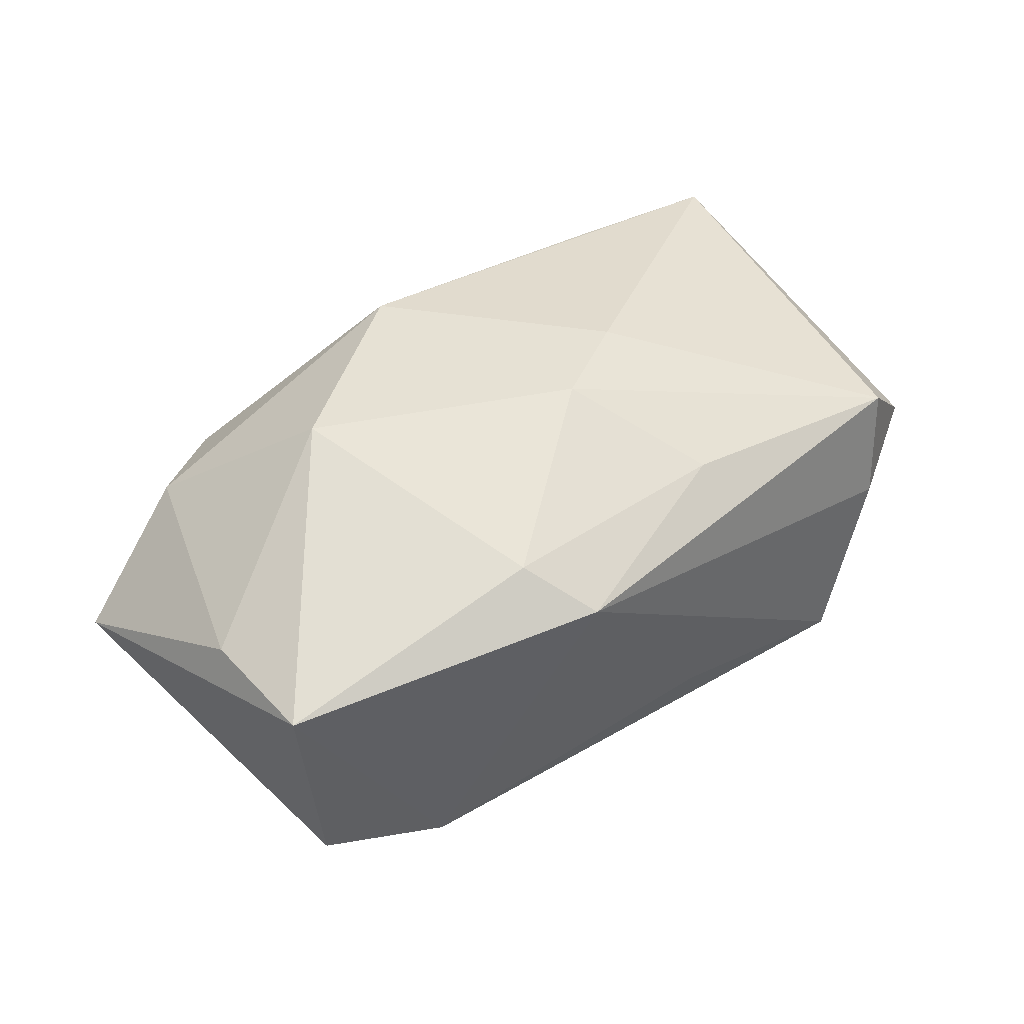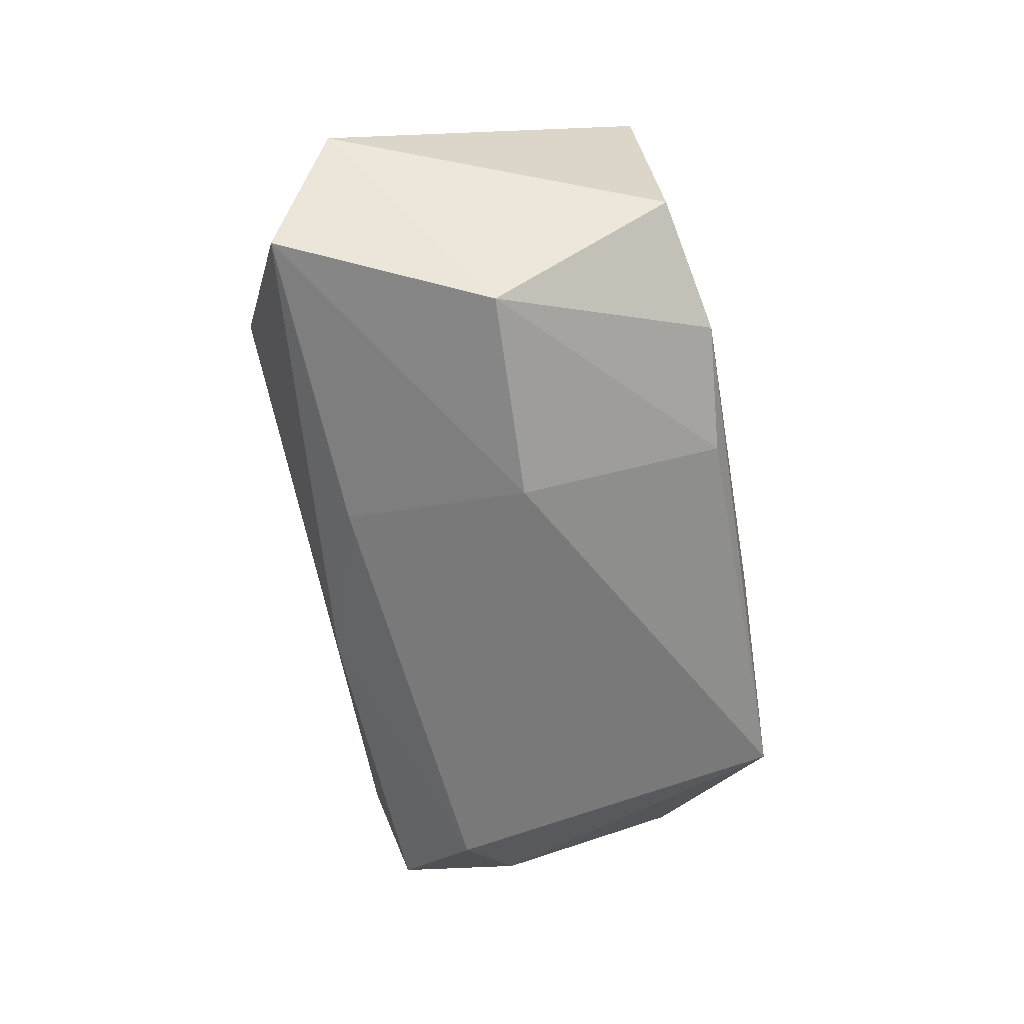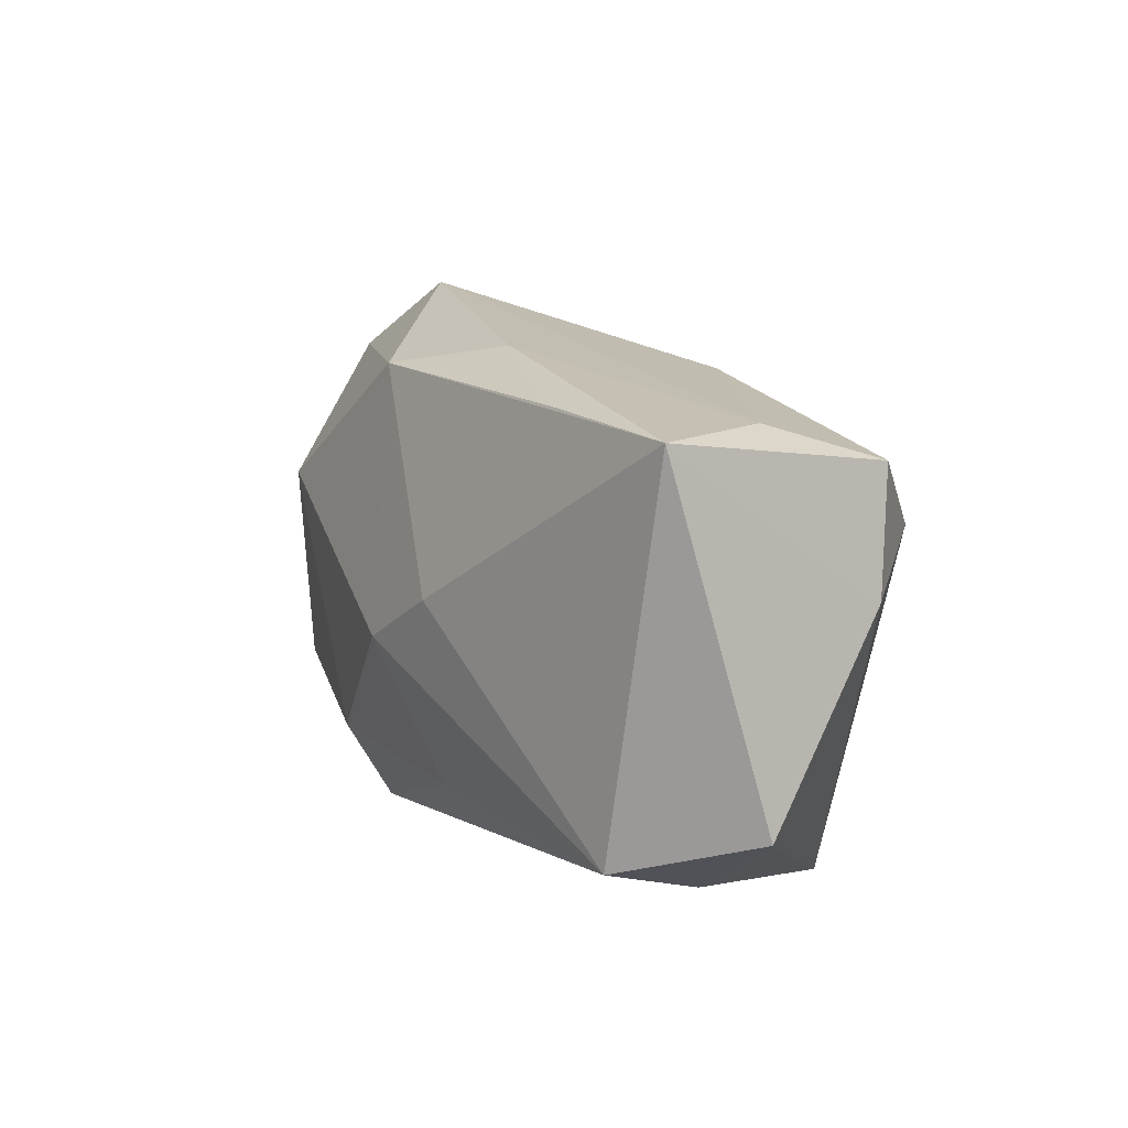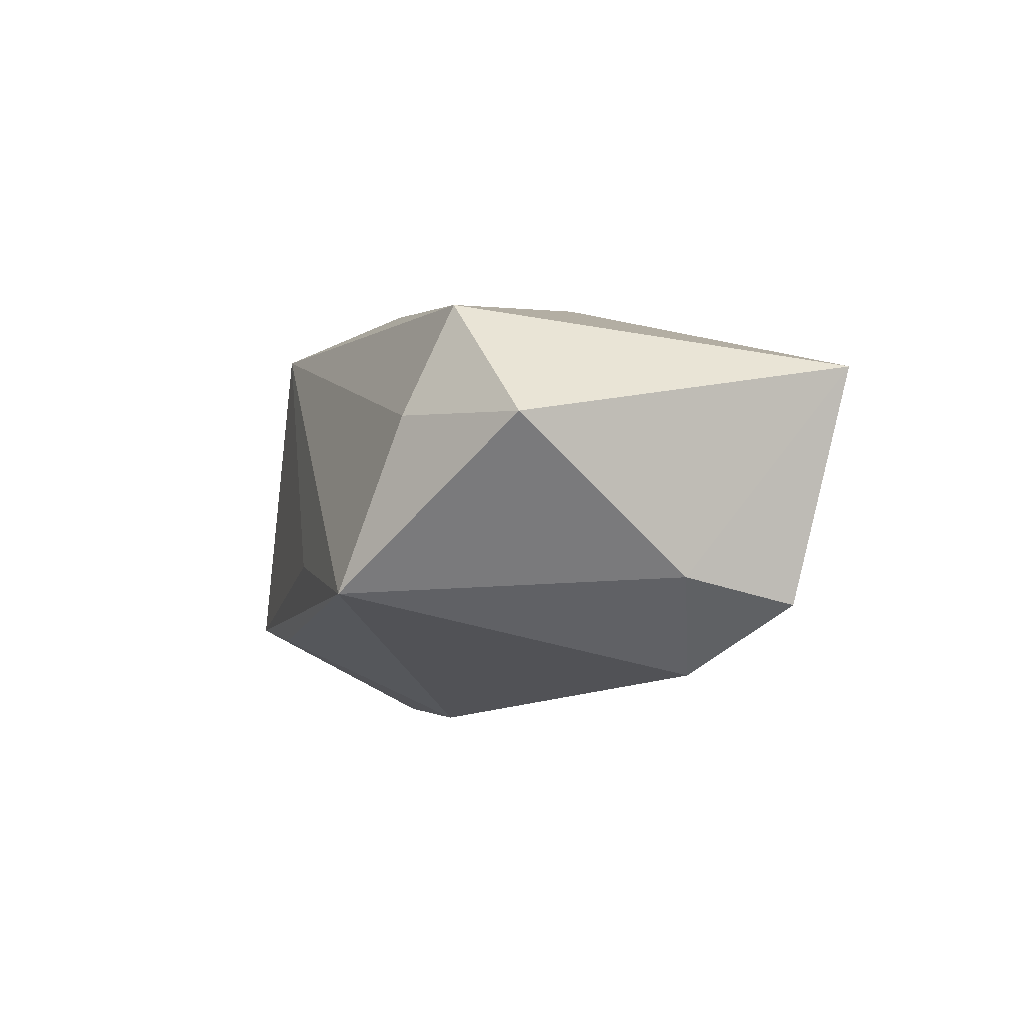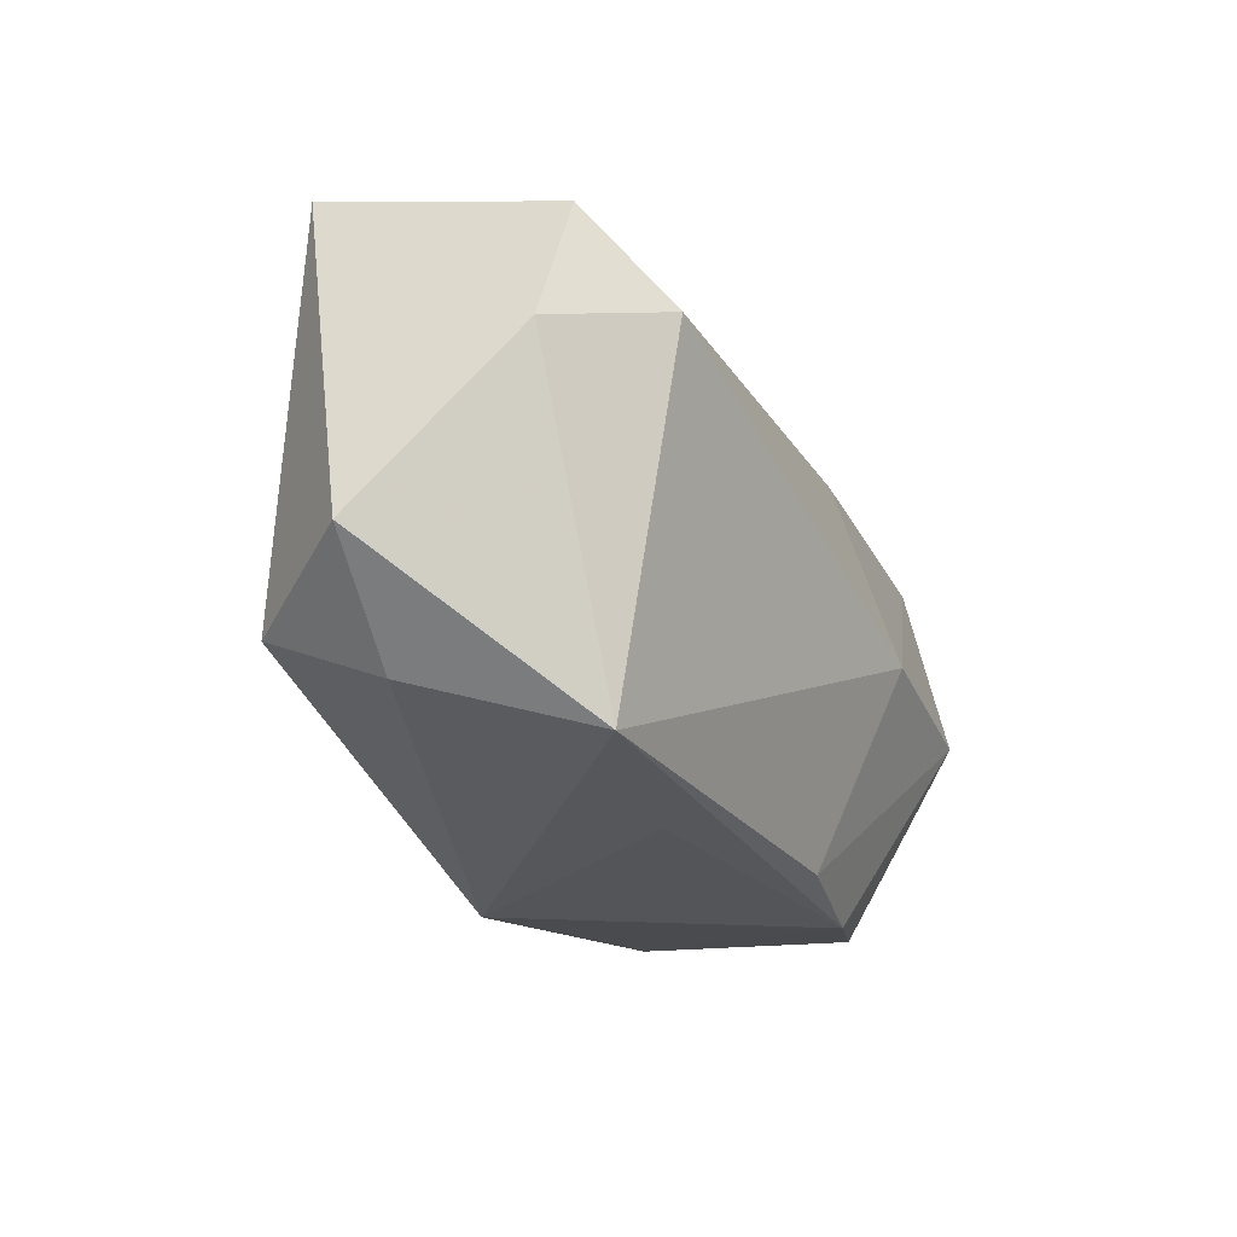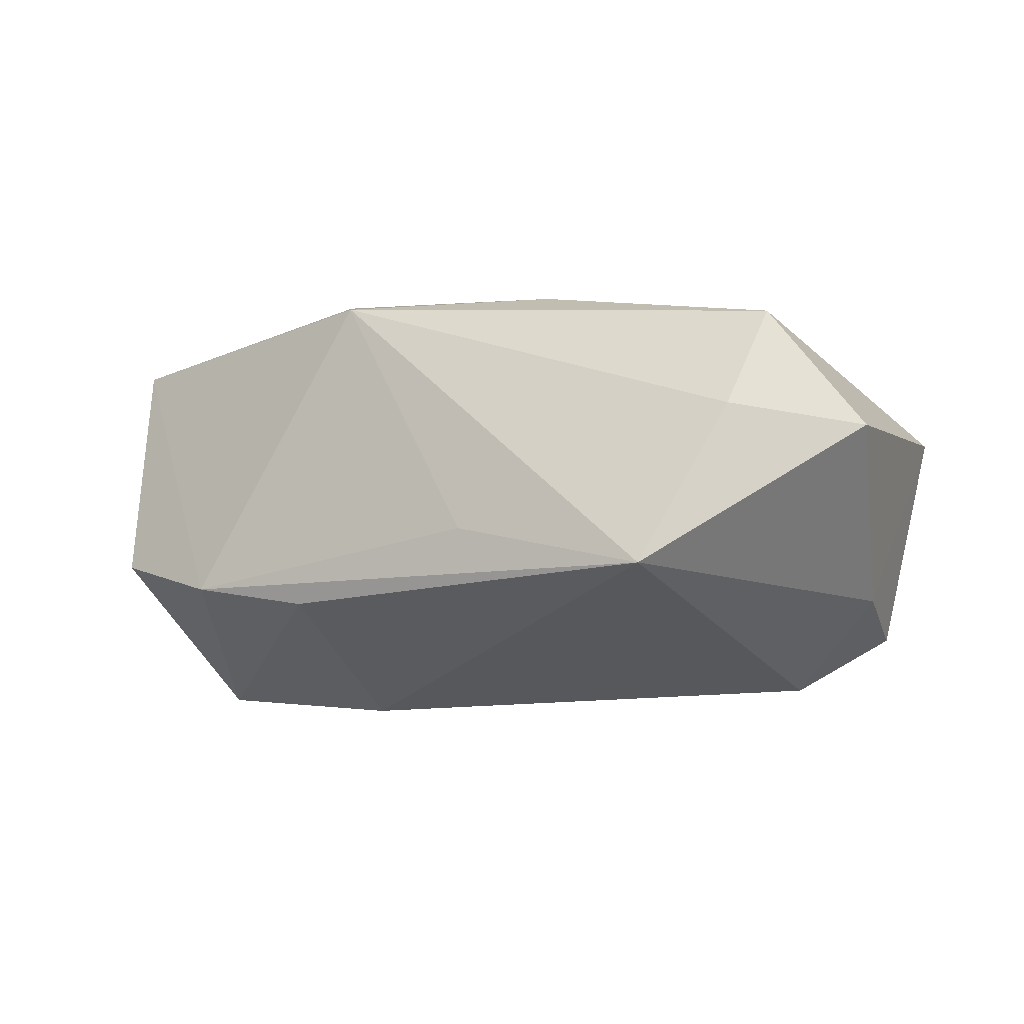
<metadata>
{"format":"obj","ext":"obj","renderer":"f3d","projection":"perspective","resolution":1024,"background":"white","views":[{"elev":55.6,"azim":-31.8,"up":"+Z"},{"elev":-59.6,"azim":-80.1,"up":"+Z"},{"elev":18.2,"azim":68.2,"up":"+Y"},{"elev":-11.4,"azim":76.1,"up":"+Z"},{"elev":-24.8,"azim":117.9,"up":"+Y"},{"elev":-15.5,"azim":30.7,"up":"+Z"}]}
</metadata>
<code>
v 0.005389 0.01913 -0.01258
v 0.02749 0.009938 -0.01969
v 0.03125 0.02107 -0.003877
v -0.0033 0.02016 0.01546
v -0.03323 -0.01961 -0.005921
v 0.03752 0.02211 0.00702
v 0.04266 -0.009373 -0.0002415
v 0.02581 -0.02139 -0.01325
v 0.03653 0.006862 -0.01238
v 0.03282 -0.01722 0.001274
v -0.0305 0.01586 0.009077
v 0.005313 -0.002099 0.02025
v 0.01308 0.003465 0.01806
v 0.007883 -0.02203 -0.007885
v -0.02193 -0.02203 -0.01005
v 0.0127 -0.01382 0.01626
v -0.02336 0.02302 0.003722
v 0.02222 0.02162 0.01004
v -0.03501 -0.005941 0.01305
v -0.01067 0.01431 -0.01514
v -0.01066 -0.021 -0.01262
v 0.006615 0.02311 0.007703
v -0.0335 -0.01743 0.01519
v -0.04223 0.01061 0.0008741
v -0.03762 0.01584 -0.01134
v -0.008876 -0.01606 0.01883
v 0.03382 0.01768 -0.014
v -0.004672 -0.02203 0.01585
v -0.01322 -0.00296 -0.02005
v 0.03522 -0.01328 0.01073
v -0.01798 0.00677 0.02025
v -0.03148 -0.003513 -0.01736
f 6 30 7
f 6 13 30
f 31 23 26
f 26 23 28
f 19 23 31
f 28 23 15
f 15 23 5
f 8 15 21
f 29 2 8
f 8 21 29
f 3 6 27
f 13 6 4
f 3 17 22
f 22 6 3
f 17 4 22
f 32 25 29
f 32 15 5
f 29 21 32
f 21 15 32
f 31 26 12
f 12 4 31
f 13 4 12
f 30 13 12
f 24 32 5
f 25 32 24
f 5 23 24
f 23 19 24
f 17 25 24
f 10 30 28
f 28 8 10
f 7 30 10
f 10 8 7
f 28 15 14
f 14 8 28
f 15 8 14
f 1 27 2
f 1 25 17
f 1 17 3
f 3 27 1
f 9 6 7
f 9 27 6
f 2 27 9
f 7 8 9
f 9 8 2
f 18 4 6
f 6 22 18
f 18 22 4
f 30 12 16
f 16 12 26
f 28 30 16
f 16 26 28
f 11 19 31
f 11 24 19
f 17 24 11
f 31 4 11
f 11 4 17
f 20 1 2
f 25 1 20
f 20 2 29
f 29 25 20

</code>
